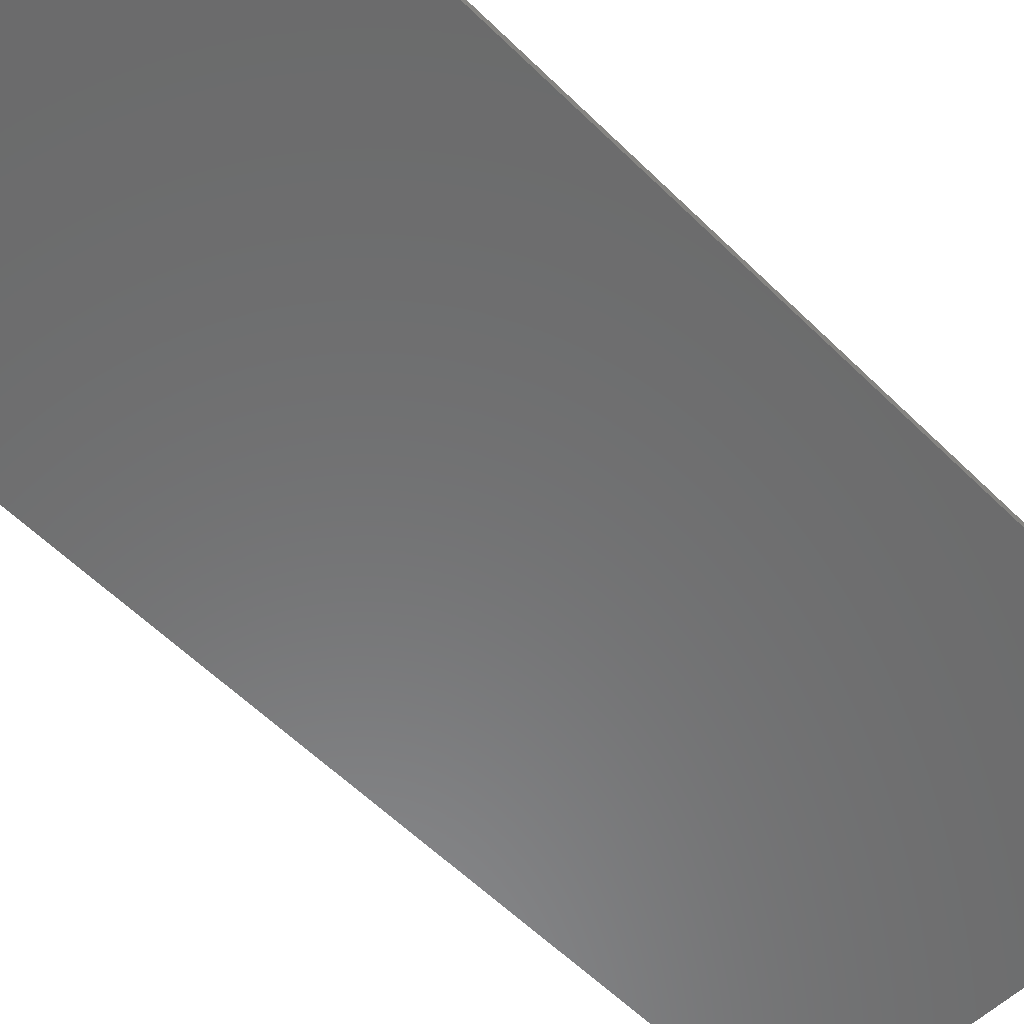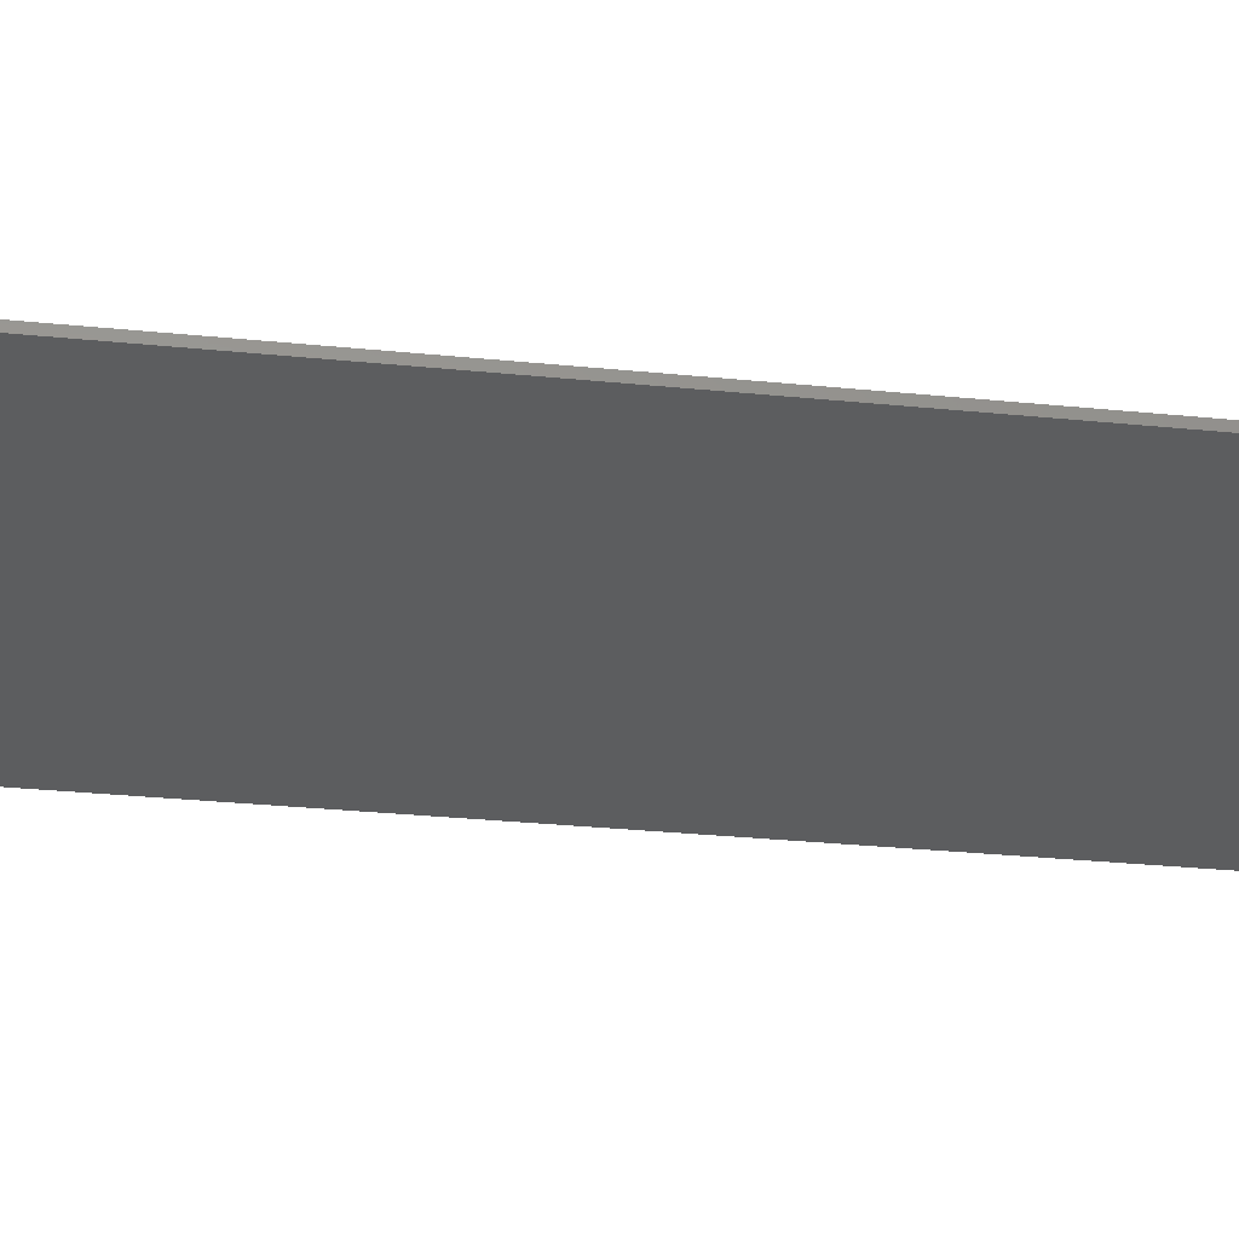
<metadata>
{"format":"stl","ext":"stl","renderer":"f3d","projection":"perspective","resolution":1024,"background":"white","views":[{"elev":-57.0,"azim":44.2,"up":"+Y"},{"elev":-30.5,"azim":-98.3,"up":"+Y"}]}
</metadata>
<code>
# stl→obj: 396 verts, 787 faces
v -3 -0.1 6.2
v -2.2 -0.1 7
v -2.304 -0.1 6.993
v -2.993 -0.1 6.304
v -2.407 -0.1 6.973
v -2.973 -0.1 6.407
v -2.506 -0.1 6.939
v -2.939 -0.1 6.506
v -2.6 -0.1 6.893
v -2.893 -0.1 6.6
v -2.687 -0.1 6.835
v -2.835 -0.1 6.687
v -2.766 -0.1 6.766
v 2.2 -0.1 7
v 3 -0.1 6.2
v 2.993 -0.1 6.304
v 2.304 -0.1 6.993
v 2.973 -0.1 6.407
v 2.407 -0.1 6.973
v 2.939 -0.1 6.506
v 2.506 -0.1 6.939
v 2.893 -0.1 6.6
v 2.6 -0.1 6.893
v 2.835 -0.1 6.687
v 2.687 -0.1 6.835
v 2.766 -0.1 6.766
v -2.2 -0.1 -7
v -3 -0.1 -6.2
v -2.993 -0.1 -6.304
v -2.304 -0.1 -6.993
v -2.973 -0.1 -6.407
v -2.407 -0.1 -6.973
v -2.939 -0.1 -6.506
v -2.506 -0.1 -6.939
v -2.893 -0.1 -6.6
v -2.6 -0.1 -6.893
v -2.835 -0.1 -6.687
v -2.687 -0.1 -6.835
v -2.766 -0.1 -6.766
v 3 -0.1 -6.2
v 2.2 -0.1 -7
v 2.304 -0.1 -6.993
v 2.993 -0.1 -6.304
v 2.407 -0.1 -6.973
v 2.973 -0.1 -6.407
v 2.506 -0.1 -6.939
v 2.939 -0.1 -6.506
v 2.6 -0.1 -6.893
v 2.893 -0.1 -6.6
v 2.687 -0.1 -6.835
v 2.835 -0.1 -6.687
v 2.766 -0.1 -6.766
v -1.232 -0.1 4.352
v -1.352 -0.1 4.28
v -1.312 -0.1 4.02
v -1.22 -0.1 4.04
v -1.192 -0.1 4.572
v -1.34 -0.1 4.552
v -1.14 -0.1 4.732
v -1.3 -0.1 4.78
v -1.28 -0.1 5.18
v -1.12 -0.1 5.032
v -1.26 -0.1 5.472
v -1.16 -0.1 5.472
v 0.36 -0.1 4.66
v 0.32 -0.1 5.02
v 0.232 -0.1 5.012
v 0.2 -0.1 4.732
v 0.16 -0.1 4.612
v 0.352 -0.1 4.492
v 0.112 -0.1 4.432
v 0.3 -0.1 4.372
v 0.08 -0.1 4.212
v 0.26 -0.1 4.112
v 0.08 -0.1 3.94
v 0.292 -0.1 3.872
v 0.332 -0.1 3.672
v 0.1 -0.1 3.652
v -0.148 -0.1 2.56
v -0.356 -0.1 2.352
v -0.14 -0.1 2.204
v -0.028 -0.1 2.476
v 0.12 -0.1 2.156
v 0.12 -0.1 2.448
v 0.38 -0.1 2.204
v 0.268 -0.1 2.476
v 0.596 -0.1 2.352
v 0.388 -0.1 2.56
v 0.668 -0.1 2.46
v 0.472 -0.1 2.684
v 0.78 -0.1 2.752
v 0.796 -0.1 2.832
v 0.472 -0.1 2.976
v 0.5 -0.1 2.832
v 0.744 -0.1 3.088
v 0.388 -0.1 3.1
v 0.268 -0.1 3.184
v 0.596 -0.1 3.308
v 0.12 -0.1 3.212
v 0.12 -0.1 3.504
v -0.14 -0.1 3.456
v -0.028 -0.1 3.184
v -0.356 -0.1 3.308
v -0.148 -0.1 3.1
v -0.504 -0.1 3.088
v -0.232 -0.1 2.976
v 0.348 -0.1 3.46
v -0.26 -0.1 2.832
v -0.232 -0.1 2.684
v -1.212 -0.1 3.732
v -1.092 -0.1 3.82
v -1.02 -0.1 4.292
v -1.032 -0.1 4
v -0.992 -0.1 4.492
v -1.452 -0.1 3.82
v -1.332 -0.1 3.7
v -1.532 -0.1 4.072
v -1.572 -0.1 4.5
v -1.56 -0.1 4.812
v -1.58 -0.1 5.252
v -1.552 -0.1 5.532
v -1.392 -0.1 5.832
v -1.472 -0.1 5.72
v -1.192 -0.1 5.892
v -1.28 -0.1 5.88
v -1.12 -0.1 5.86
v -0.952 -0.1 5.52
v -1.04 -0.1 5.772
v -0.9 -0.1 5.212
v -0.92 -0.1 4.952
v -0.952 -0.1 4.72
v -0.16 -0.1 3.792
v -0.172 -0.1 4.152
v -0.132 -0.1 4.42
v -0.052 -0.1 4.692
v 0.04 -0.1 5.212
v -0.02 -0.1 4.94
v 0.272 -0.1 5.38
v 0.152 -0.1 5.34
v 0.372 -0.1 5.352
v 0.512 -0.1 5.06
v 0.46 -0.1 5.232
v 0.54 -0.1 4.82
v 0.52 -0.1 4.58
v 0.48 -0.1 4.392
v 0.46 -0.1 4.172
v 0.492 -0.1 3.86
v 0.532 -0.1 3.58
v 0.556 -0.1 3.336
v 0 -0.1 7
v -2.18 -0.1 2.852
v -1.76 -0.1 1.532
v -1.72 -0.1 1.46
v -1.6 -0.1 1.46
v -1.74 -0.1 1.64
v -1.452 -0.1 1.472
v -1.572 -0.1 1.672
v -1.252 -0.1 1.492
v -1.272 -0.1 1.672
v -1.132 -0.1 1.48
v -1.1 -0.1 1.64
v -1.032 -0.1 1.432
v -0.972 -0.1 1.58
v -0.832 -0.1 1.412
v -0.892 -0.1 1.512
v -0.992 -0.1 1.352
v -0.82 -0.1 1.292
v -0.992 -0.1 1.26
v -0.852 -0.1 1.172
v -1.032 -0.1 1.192
v -0.912 -0.1 1.052
v -1.112 -0.1 1.112
v -1.22 -0.1 1.072
v -1.04 -0.1 0.932
v -1.38 -0.1 1.052
v -1.272 -0.1 0.88
v -1.532 -0.1 0.392
v -1.432 -0.1 1.12
v -1.372 -0.1 0.872
v -1.36 -0.1 0.42
v -1.38 -0.1 0.352
v -1.48 -0.1 0.34
v -0.532 -0.1 0.42
v -0.832 -0.1 0.472
v -0.48 -0.1 0.332
v -0.612 -0.1 0.252
v -0.552 -0.1 0.232
v -0.492 -0.1 0.272
v -0.34 -0.1 0.932
v -0.512 -0.1 0.652
v -0.46 -0.1 0.58
v -0.332 -0.1 0.58
v -0.352 -0.1 1.152
v -0.54 -0.1 1.32
v -0.452 -0.1 1.68
v -0.54 -0.1 1.66
v -0.232 -0.1 1.332
v 0.092 -0.1 0.58
v 0.08 -0.1 0.88
v 0.212 -0.1 0.58
v 0.252 -0.1 0.64
v 0.272 -0.1 1.112
v 0.12 -0.1 1.36
v 0.312 -0.1 1.46
v 0.18 -0.1 1.792
v 0.32 -0.1 1.78
v 0.292 -0.1 1.82
v 0.232 -0.1 1.82
v 0.44 -0.1 0.64
v 0.552 -0.1 0.632
v 0.58 -0.1 0.732
v 0.42 -0.1 0.7
v 0.64 -0.1 1.24
v 0.46 -0.1 1.14
v 0.64 -0.1 1.752
v 0.48 -0.1 1.74
v 1.56 -0.1 1.02
v 1.14 -0.1 1.18
v 1.132 -0.1 1.112
v 1.3 -0.1 1.052
v 1.74 -0.1 1.02
v 1.952 -0.1 1.172
v 1.98 -0.1 1.06
v 2 -0.1 1.14
v 1.572 -0.1 0.672
v 1.552 -0.1 0.62
v 1.712 -0.1 0.46
v 1.112 -0.1 0.672
v 1.02 -0.1 0.76
v 0.892 -0.1 0.672
v 0.992 -0.1 0.552
v 1.14 -0.1 0.472
v 1.252 -0.1 0.62
v 1.3 -0.1 0.452
v 0.98 -0.1 0.9
v 0.832 -0.1 0.82
v 0.972 -0.1 1.032
v 0.812 -0.1 1.08
v 0.992 -0.1 1.2
v 0.84 -0.1 1.26
v 1.06 -0.1 1.332
v 0.92 -0.1 1.432
v 1.2 -0.1 1.44
v 1.072 -0.1 1.56
v 1.4 -0.1 1.5
v 1.292 -0.1 1.64
v 1.6 -0.1 1.532
v 1.5 -0.1 1.672
v 1.62 -0.1 1.66
v -1.7 -0.1 -1.312
v -1.62 -0.1 -1.372
v -1.552 -0.1 -1.32
v -1.692 -0.1 -1.232
v -1.372 -0.1 -1.032
v -1.272 -0.1 -0.86
v -1 -0.1 -0.392
v -1.332 -0.1 -0.572
v -0.892 -0.1 -0.092
v -0.992 -0.1 -0.06
v -0.94 -0.1 -0.872
v -0.76 -0.1 -0.66
v -0.892 -0.1 -1.072
v -0.64 -0.1 -1.38
v -0.82 -0.1 -1.42
v -0.672 -0.1 -1.44
v -0.76 -0.1 -1.46
v -0.512 -0.1 -1.26
v -0.352 -0.1 -1.06
v -0.36 -0.1 -0.1
v -0.512 -0.1 -0.12
v 0.192 -0.1 -1.232
v 0.2 -0.1 -1.08
v 0.472 -0.1 -1.212
v 0.312 -0.1 -1.212
v 0.24 -0.1 -1.292
v 0.26 -0.1 -1.352
v 0.7 -0.1 -1.192
v 0.552 -0.1 -1.372
v 0.82 -0.1 -1.16
v 0.8 -0.1 -1.352
v 0.94 -0.1 -1.3
v 1 -0.1 -1.232
v 1.02 -0.1 -1.1
v 0.992 -0.1 -1.012
v 0.78 -0.1 -1.092
v 0.92 -0.1 -0.932
v 0.692 -0.1 -0.78
v 0.412 -0.1 -0.572
v 0.472 -0.1 -0.84
v 0.192 -0.1 -0.552
v 0.212 -0.1 -0.64
v 0.3 -0.1 -0.392
v 0.22 -0.1 -0.48
v 0.432 -0.1 -0.512
v 0.652 -0.1 -0.4
v 0.54 -0.1 -0.24
v 0.852 -0.1 -0.312
v 0.76 -0.1 -0.152
v 0.92 -0.1 -0.18
v 0.872 -0.1 -0.152
v 0.912 -0.1 -0.28
v 1.072 -0.1 -0.7
v 1.22 -0.1 -0.612
v 1.24 -0.1 -0.432
v 1.06 -0.1 -0.46
v 1.272 -0.1 -0.312
v 1.1 -0.1 -0.292
v 1.34 -0.1 -0.252
v 1.192 -0.1 -0.132
v 1.452 -0.1 -0.02
v 1.32 -0.1 -0.04
v 1.44 -0.1 -0.22
v 1.552 -0.1 -0.052
v 1.52 -0.1 -0.252
v 1.652 -0.1 -0.12
v 1.652 -0.1 -0.4
v 1.752 -0.1 -0.26
v 1.7 -0.1 -0.6
v 1.852 -0.1 -0.512
v 1.732 -0.1 -0.832
v 1.892 -0.1 -0.74
v 1.14 -0.1 -0.992
v 1.26 -0.1 -0.86
v 1.252 -0.1 -1.172
v 1.34 -0.1 -1.012
v 1.42 -0.1 -1.28
v 1.46 -0.1 -1.092
v 1.58 -0.1 -1.292
v 1.58 -0.1 -1.12
v 1.68 -0.1 -1.092
v 1.732 -0.1 -1.26
v 1.872 -0.1 -1.08
v 1.82 -0.1 -1.18
v 1.892 -0.1 -0.972
v 1.72 -0.1 -1.02
v 2.152 -0.1 2.4
v -1.872 -0.1 2.56
v -2.22 -0.1 -2.452
v -1.912 -0.1 -2.112
v 2.432 -0.1 -2.252
v 2.132 -0.1 -1.94
v 2.412 -0.1 2.7
v -0.46 -0.1 2.504
v -0.548 -0.1 2.796
v -3 0 6.2
v -2.304 0 6.993
v -2.2 0 7
v -2.993 0 6.304
v -2.407 0 6.973
v -2.973 0 6.407
v -2.506 0 6.939
v -2.939 0 6.506
v -2.6 0 6.893
v -2.893 0 6.6
v -2.687 0 6.835
v -2.835 0 6.687
v -2.766 0 6.766
v 2.2 0 7
v 2.993 0 6.304
v 3 0 6.2
v 2.304 0 6.993
v 2.973 0 6.407
v 2.407 0 6.973
v 2.939 0 6.506
v 2.506 0 6.939
v 2.893 0 6.6
v 2.6 0 6.893
v 2.835 0 6.687
v 2.687 0 6.835
v 2.766 0 6.766
v 3 0 -6.2
v 2.304 0 -6.993
v 2.2 0 -7
v 2.993 0 -6.304
v 2.407 0 -6.973
v 2.973 0 -6.407
v 2.506 0 -6.939
v 2.939 0 -6.506
v 2.6 0 -6.893
v 2.893 0 -6.6
v 2.687 0 -6.835
v 2.835 0 -6.687
v 2.766 0 -6.766
v -2.2 0 -7
v -2.993 0 -6.304
v -3 0 -6.2
v -2.304 0 -6.993
v -2.973 0 -6.407
v -2.407 0 -6.973
v -2.939 0 -6.506
v -2.506 0 -6.939
v -2.893 0 -6.6
v -2.6 0 -6.893
v -2.835 0 -6.687
v -2.687 0 -6.835
v -2.766 0 -6.766
f 1 2 3
f 3 4 1
f 4 3 5
f 5 6 4
f 6 5 7
f 7 8 6
f 8 7 9
f 9 10 8
f 10 9 11
f 11 12 10
f 12 11 13
f 14 15 16
f 16 17 14
f 17 16 18
f 18 19 17
f 19 18 20
f 20 21 19
f 21 20 22
f 22 23 21
f 23 22 24
f 24 25 23
f 25 24 26
f 27 28 29
f 29 30 27
f 30 29 31
f 31 32 30
f 32 31 33
f 33 34 32
f 34 33 35
f 35 36 34
f 36 35 37
f 37 38 36
f 38 37 39
f 40 41 42
f 42 43 40
f 43 42 44
f 44 45 43
f 45 44 46
f 46 47 45
f 47 46 48
f 48 49 47
f 49 48 50
f 50 51 49
f 51 50 52
f 53 54 55
f 55 56 53
f 54 53 57
f 57 58 54
f 59 60 58
f 58 57 59
f 61 60 59
f 59 62 61
f 63 61 62
f 62 64 63
f 65 66 67
f 67 68 65
f 65 68 69
f 69 70 65
f 71 72 70
f 70 69 71
f 71 73 74
f 74 72 71
f 73 75 76
f 76 74 73
f 77 76 75
f 75 78 77
f 79 80 81
f 81 82 79
f 83 84 82
f 82 81 83
f 85 86 84
f 84 83 85
f 86 85 87
f 87 88 86
f 89 90 88
f 88 87 89
f 91 92 93
f 93 94 91
f 92 95 96
f 96 93 92
f 97 96 95
f 95 98 97
f 99 100 101
f 101 102 99
f 103 104 102
f 102 101 103
f 104 103 105
f 105 106 104
f 78 100 107
f 107 77 78
f 99 97 107
f 107 100 99
f 94 108 109
f 109 90 94
f 79 88 90
f 90 109 79
f 88 79 86
f 79 82 84
f 84 86 79
f 106 108 94
f 94 93 104
f 104 106 94
f 102 104 93
f 93 96 102
f 99 102 96
f 96 97 99
f 55 110 111
f 111 56 55
f 112 56 111
f 111 113 112
f 53 56 112
f 114 57 53
f 53 112 114
f 110 55 115
f 115 116 110
f 115 55 54
f 54 117 115
f 58 118 117
f 117 54 58
f 118 58 60
f 60 119 118
f 60 61 120
f 120 119 60
f 120 61 63
f 63 121 120
f 121 63 122
f 122 123 121
f 122 63 124
f 124 125 122
f 64 126 124
f 124 63 64
f 127 128 126
f 126 64 127
f 127 64 62
f 62 129 127
f 129 62 59
f 59 130 129
f 130 59 131
f 114 131 59
f 59 57 114
f 100 78 132
f 132 101 100
f 75 132 78
f 132 75 73
f 73 133 132
f 71 134 133
f 133 73 71
f 69 135 134
f 134 71 69
f 69 68 67
f 67 135 69
f 135 67 136
f 136 137 135
f 136 67 138
f 138 139 136
f 67 66 140
f 140 138 67
f 140 66 141
f 141 142 140
f 141 66 65
f 65 143 141
f 70 144 143
f 143 65 70
f 144 70 72
f 72 145 144
f 145 72 74
f 74 146 145
f 74 76 147
f 147 146 74
f 148 147 76
f 76 77 148
f 149 148 77
f 77 107 149
f 98 149 107
f 107 97 98
f 126 128 139
f 139 150 126
f 150 139 138
f 128 127 139
f 139 127 129
f 129 136 139
f 130 137 136
f 136 129 130
f 137 130 131
f 131 135 137
f 114 134 135
f 135 131 114
f 114 112 134
f 113 133 134
f 134 112 113
f 133 113 111
f 111 132 133
f 103 101 132
f 132 111 103
f 105 103 111
f 111 110 105
f 150 138 140
f 150 140 142
f 142 14 150
f 141 15 14
f 14 142 141
f 15 141 143
f 15 143 144
f 146 15 144
f 144 145 146
f 146 147 148
f 148 15 146
f 148 149 98
f 2 125 124
f 126 150 2
f 2 124 126
f 2 122 125
f 2 1 123
f 123 122 2
f 1 121 123
f 1 120 121
f 118 119 120
f 120 1 118
f 151 117 118
f 118 1 151
f 152 153 154
f 154 155 152
f 156 157 155
f 155 154 156
f 157 156 158
f 158 159 157
f 159 158 160
f 160 161 159
f 161 160 162
f 162 163 161
f 164 165 163
f 163 162 164
f 162 166 167
f 167 164 162
f 166 168 169
f 169 167 166
f 168 170 171
f 171 169 168
f 170 172 171
f 173 174 171
f 171 172 173
f 175 176 174
f 174 173 175
f 156 154 177
f 177 178 156
f 176 175 178
f 178 179 176
f 178 177 180
f 180 179 178
f 181 180 177
f 177 182 181
f 183 174 176
f 176 184 183
f 185 183 184
f 184 186 185
f 185 186 187
f 187 188 185
f 189 190 191
f 191 192 189
f 189 193 194
f 194 190 189
f 194 193 195
f 195 196 194
f 195 193 197
f 198 199 197
f 197 193 198
f 198 200 201
f 201 199 198
f 201 202 203
f 203 199 201
f 202 204 205
f 205 203 202
f 205 204 206
f 205 206 207
f 207 208 205
f 209 210 211
f 211 212 209
f 213 214 212
f 212 211 213
f 214 213 215
f 215 216 214
f 217 218 219
f 219 220 217
f 217 221 222
f 222 218 217
f 222 221 223
f 223 224 222
f 221 217 225
f 226 227 221
f 221 225 226
f 228 229 230
f 230 231 228
f 231 232 233
f 233 228 231
f 226 233 232
f 232 234 226
f 226 234 227
f 230 229 235
f 235 236 230
f 236 235 237
f 237 238 236
f 238 237 239
f 239 240 238
f 241 242 240
f 240 239 241
f 242 241 243
f 243 244 242
f 244 243 245
f 245 246 244
f 246 245 247
f 247 248 246
f 248 247 249
f 250 251 252
f 252 253 250
f 252 254 255
f 255 253 252
f 253 255 256
f 256 257 253
f 257 256 258
f 258 259 257
f 260 261 258
f 258 256 260
f 260 262 263
f 263 261 260
f 262 264 263
f 265 263 264
f 264 266 265
f 254 262 260
f 260 255 254
f 267 268 269
f 269 270 267
f 267 271 272
f 272 268 267
f 273 274 275
f 275 276 273
f 277 273 276
f 276 278 277
f 279 277 278
f 278 280 279
f 280 281 282
f 282 279 280
f 282 283 284
f 284 279 282
f 285 279 284
f 284 286 285
f 287 285 286
f 288 289 285
f 285 287 288
f 290 291 289
f 289 288 290
f 292 293 290
f 290 288 292
f 292 288 294
f 295 296 292
f 292 294 295
f 296 295 297
f 297 298 296
f 298 297 299
f 299 300 298
f 299 297 301
f 302 303 304
f 304 305 302
f 305 304 306
f 306 307 305
f 308 309 307
f 307 306 308
f 309 308 310
f 310 311 309
f 308 312 313
f 313 310 308
f 314 315 313
f 313 312 314
f 315 314 316
f 316 317 315
f 318 319 317
f 317 316 318
f 319 318 320
f 320 321 319
f 303 302 322
f 322 323 303
f 323 322 324
f 324 325 323
f 325 324 326
f 326 327 325
f 327 326 328
f 328 329 327
f 330 329 328
f 328 331 330
f 332 330 331
f 331 333 332
f 330 332 334
f 334 335 330
f 321 320 335
f 335 334 321
f 173 156 178
f 178 175 173
f 156 173 160
f 160 158 156
f 170 160 173
f 173 172 170
f 160 170 166
f 166 162 160
f 166 170 168
f 184 176 179
f 179 180 184
f 180 181 259
f 259 184 180
f 259 258 186
f 186 184 259
f 186 258 270
f 270 187 186
f 270 269 188
f 188 187 270
f 256 255 260
f 257 259 181
f 181 182 257
f 257 182 177
f 177 253 257
f 253 177 154
f 154 153 253
f 254 252 264
f 264 262 254
f 258 261 270
f 263 267 270
f 270 261 263
f 275 274 272
f 272 271 275
f 275 271 267
f 267 263 275
f 265 276 275
f 275 263 265
f 269 293 292
f 269 290 293
f 269 268 291
f 291 290 269
f 289 291 268
f 268 272 289
f 273 289 272
f 272 274 273
f 273 277 285
f 285 289 273
f 285 277 279
f 196 163 165
f 196 165 164
f 164 194 196
f 164 167 194
f 190 194 167
f 167 169 190
f 169 171 190
f 183 190 171
f 171 174 183
f 190 183 191
f 192 191 183
f 183 185 192
f 198 192 185
f 189 192 198
f 193 189 198
f 198 185 188
f 188 200 198
f 188 269 292
f 292 200 188
f 292 296 201
f 201 200 292
f 212 201 296
f 296 209 212
f 298 210 209
f 209 296 298
f 231 230 210
f 210 298 231
f 210 230 236
f 236 211 210
f 236 238 213
f 213 211 236
f 238 240 215
f 215 213 238
f 215 240 242
f 215 242 244
f 87 215 244
f 244 246 87
f 206 204 216
f 216 204 202
f 202 214 216
f 214 202 201
f 201 212 214
f 205 195 203
f 199 203 195
f 195 197 199
f 218 222 247
f 247 245 218
f 336 249 247
f 247 222 336
f 245 243 241
f 241 218 245
f 241 239 218
f 237 219 218
f 218 239 237
f 219 237 235
f 219 235 229
f 229 220 219
f 220 229 228
f 217 220 228
f 228 233 217
f 226 225 217
f 217 233 226
f 223 221 227
f 298 300 232
f 232 231 298
f 300 299 309
f 309 232 300
f 234 232 309
f 309 311 234
f 311 310 227
f 227 234 311
f 227 310 313
f 227 313 315
f 287 295 294
f 294 288 287
f 305 297 295
f 295 287 305
f 297 305 307
f 307 301 297
f 301 307 309
f 309 299 301
f 286 302 305
f 305 287 286
f 302 286 284
f 284 322 302
f 324 322 284
f 284 283 324
f 283 282 324
f 282 281 326
f 326 324 282
f 316 314 312
f 312 308 316
f 304 316 308
f 308 306 304
f 318 316 304
f 304 303 318
f 318 303 323
f 323 320 318
f 320 323 325
f 327 335 320
f 320 325 327
f 335 327 329
f 329 330 335
f 223 227 315
f 315 317 223
f 223 317 319
f 337 151 338
f 338 339 337
f 340 341 339
f 339 338 340
f 341 340 342
f 342 336 341
f 337 155 157
f 80 157 159
f 80 159 161
f 163 196 80
f 80 161 163
f 81 80 196
f 196 195 81
f 208 81 195
f 195 205 208
f 81 208 207
f 207 83 81
f 216 85 83
f 83 207 216
f 207 206 216
f 216 215 87
f 87 85 216
f 246 248 336
f 336 87 246
f 336 248 249
f 336 222 224
f 333 331 341
f 332 333 341
f 334 332 341
f 321 334 341
f 341 223 319
f 319 321 341
f 224 223 341
f 336 224 341
f 337 152 155
f 153 152 250
f 250 253 153
f 337 339 250
f 250 152 337
f 250 339 251
f 266 264 252
f 252 251 266
f 251 339 266
f 266 339 276
f 276 265 266
f 276 339 341
f 341 278 276
f 280 278 341
f 280 341 326
f 326 281 280
f 326 341 328
f 331 328 341
f 343 344 151
f 151 337 343
f 89 336 342
f 342 91 89
f 157 80 343
f 343 337 157
f 89 87 336
f 106 105 344
f 344 108 106
f 108 344 343
f 343 109 108
f 80 79 109
f 109 343 80
f 89 91 94
f 94 90 89
f 344 105 110
f 110 116 344
f 115 151 344
f 344 116 115
f 117 151 115
f 148 98 95
f 95 15 148
f 15 95 92
f 92 342 15
f 92 91 342
f 340 338 28
f 40 340 28
f 28 27 40
f 151 1 28
f 28 338 151
f 40 27 41
f 342 340 40
f 40 15 342
f 345 346 347
f 346 345 348
f 348 349 346
f 349 348 350
f 350 351 349
f 351 350 352
f 352 353 351
f 353 352 354
f 354 355 353
f 355 354 356
f 356 357 355
f 358 359 360
f 359 358 361
f 361 362 359
f 362 361 363
f 363 364 362
f 364 363 365
f 365 366 364
f 366 365 367
f 367 368 366
f 368 367 369
f 369 370 368
f 371 372 373
f 372 371 374
f 374 375 372
f 375 374 376
f 376 377 375
f 377 376 378
f 378 379 377
f 379 378 380
f 380 381 379
f 381 380 382
f 382 383 381
f 384 385 386
f 385 384 387
f 387 388 385
f 388 387 389
f 389 390 388
f 390 389 391
f 391 392 390
f 392 391 393
f 393 394 392
f 394 393 395
f 395 396 394
f 3 2 347
f 347 346 3
f 5 3 346
f 346 349 5
f 7 5 349
f 349 351 7
f 9 7 351
f 351 353 9
f 11 9 353
f 353 355 11
f 13 11 355
f 355 357 13
f 12 13 357
f 357 356 12
f 10 12 356
f 356 354 10
f 8 10 354
f 354 352 8
f 6 8 352
f 352 350 6
f 4 6 350
f 350 348 4
f 1 4 348
f 348 345 1
f 16 15 360
f 360 359 16
f 18 16 359
f 359 362 18
f 20 18 362
f 362 364 20
f 22 20 364
f 364 366 22
f 24 22 366
f 366 368 24
f 26 24 368
f 368 370 26
f 25 26 370
f 370 369 25
f 23 25 369
f 369 367 23
f 21 23 367
f 367 365 21
f 19 21 365
f 365 363 19
f 17 19 363
f 363 361 17
f 14 17 361
f 361 358 14
f 42 41 373
f 373 372 42
f 44 42 372
f 372 375 44
f 46 44 375
f 375 377 46
f 48 46 377
f 377 379 48
f 50 48 379
f 379 381 50
f 52 50 381
f 381 383 52
f 51 52 383
f 383 382 51
f 49 51 382
f 382 380 49
f 47 49 380
f 380 378 47
f 45 47 378
f 378 376 45
f 43 45 376
f 376 374 43
f 40 43 374
f 374 371 40
f 29 28 386
f 386 385 29
f 31 29 385
f 385 388 31
f 33 31 388
f 388 390 33
f 35 33 390
f 390 392 35
f 37 35 392
f 392 394 37
f 39 37 394
f 394 396 39
f 38 39 396
f 396 395 38
f 36 38 395
f 395 393 36
f 34 36 393
f 393 391 34
f 32 34 391
f 391 389 32
f 30 32 389
f 389 387 30
f 27 30 387
f 387 384 27
f 15 40 371
f 371 360 15
f 41 27 384
f 384 373 41
f 28 1 345
f 345 386 28
f 2 14 358
f 358 347 2
f 347 358 360
f 360 345 347
f 345 360 371
f 371 386 345
f 384 386 371
f 371 373 384

</code>
